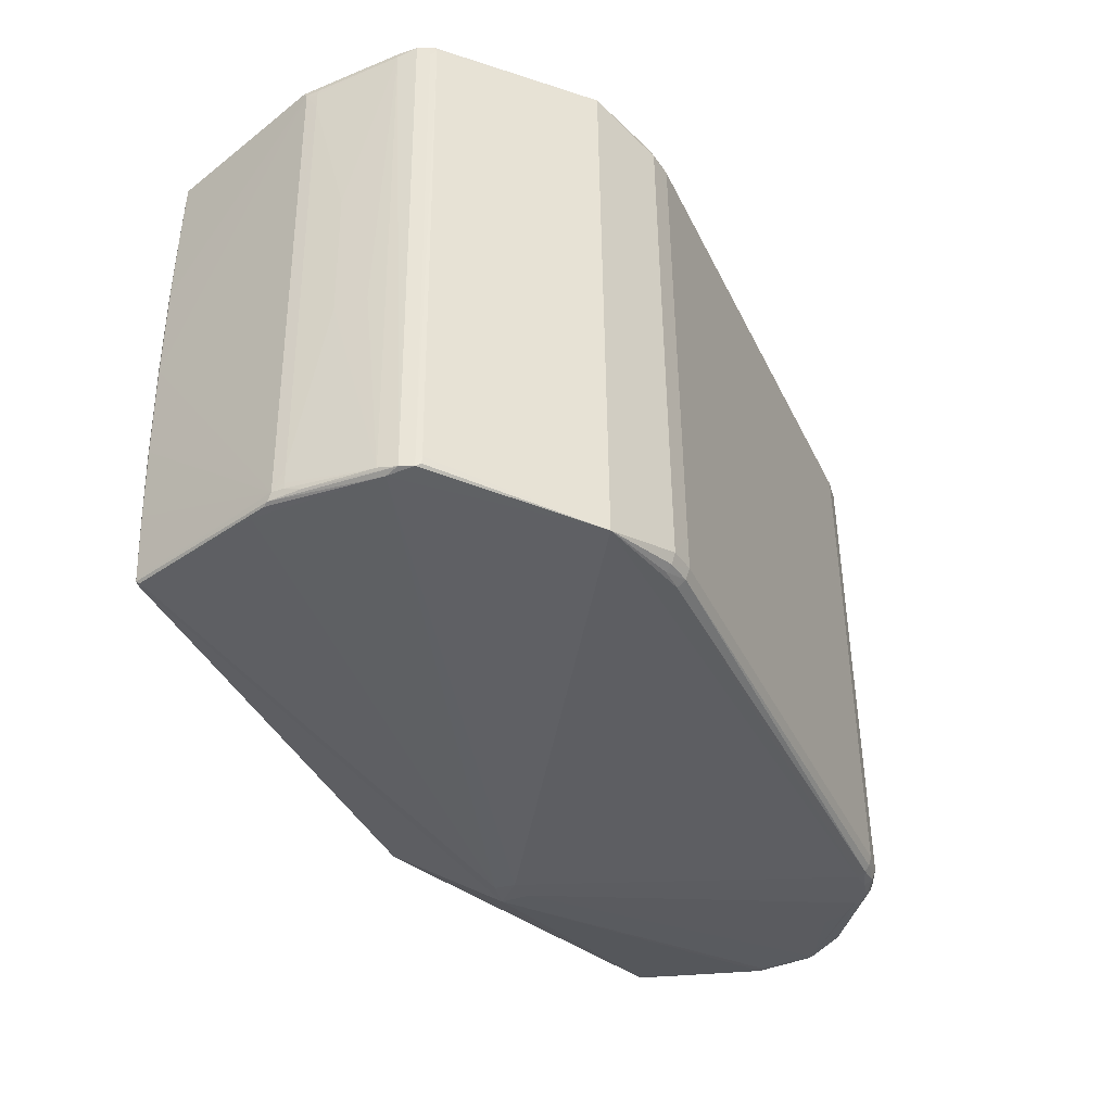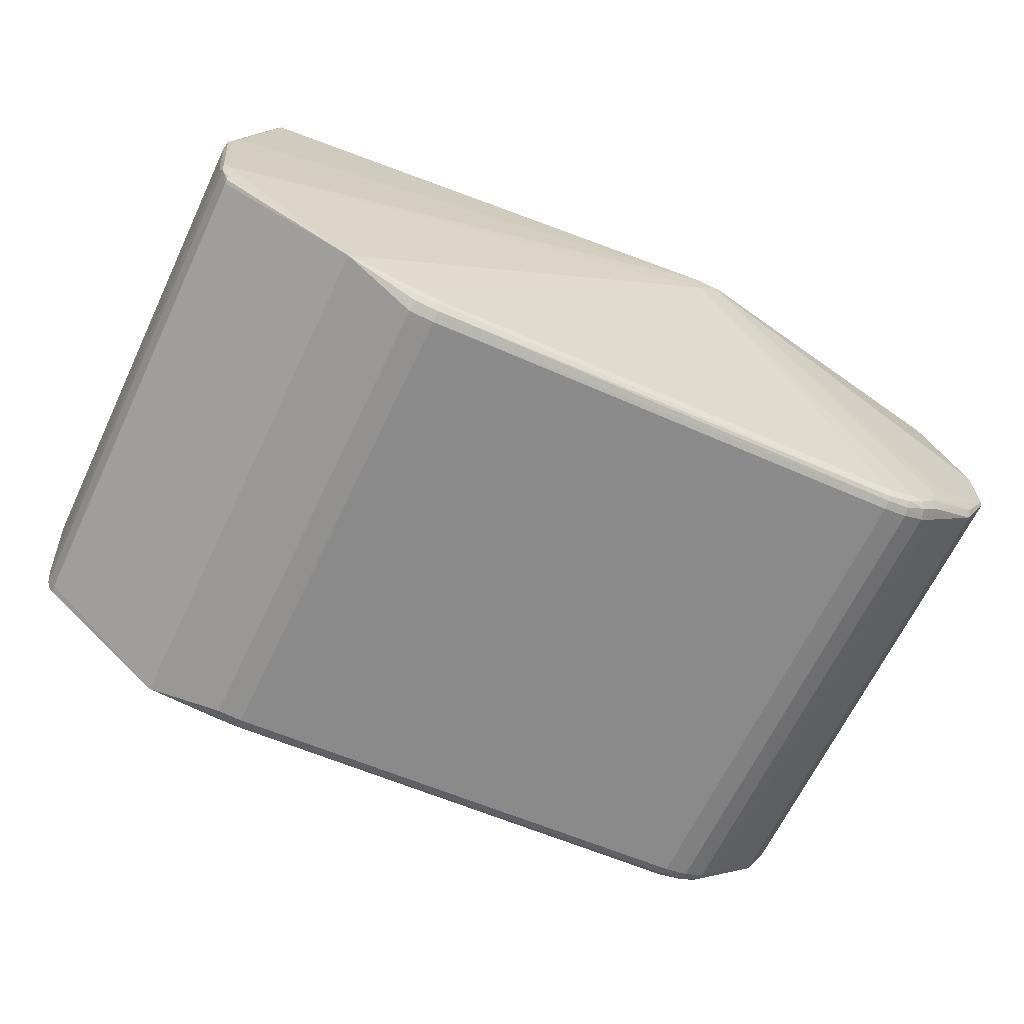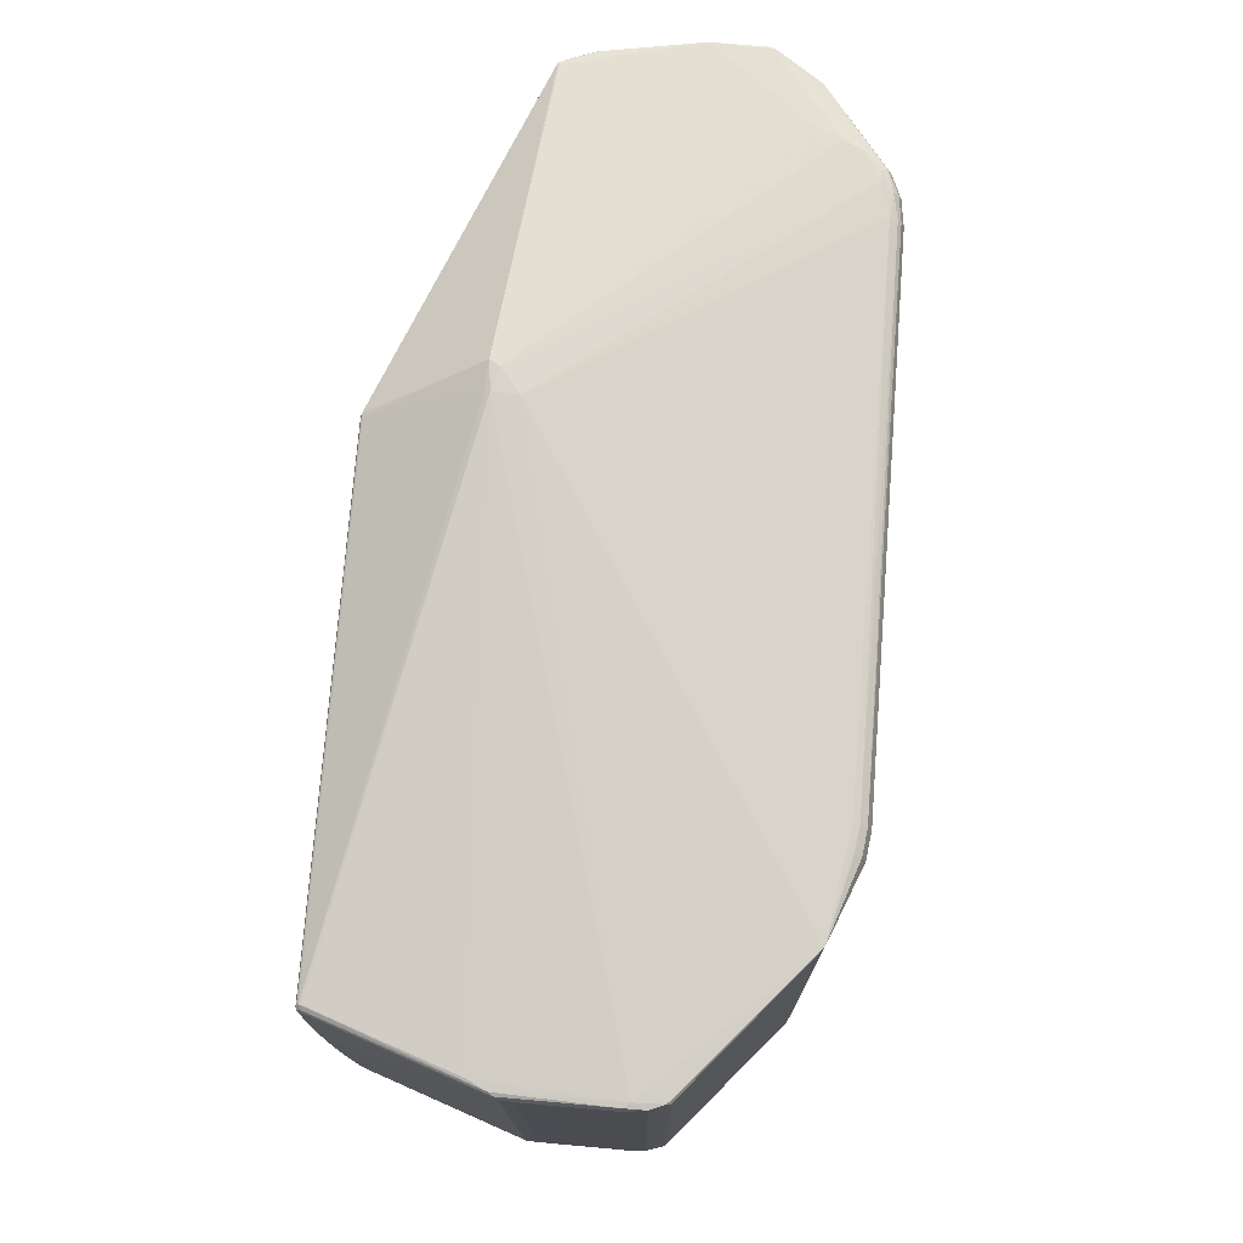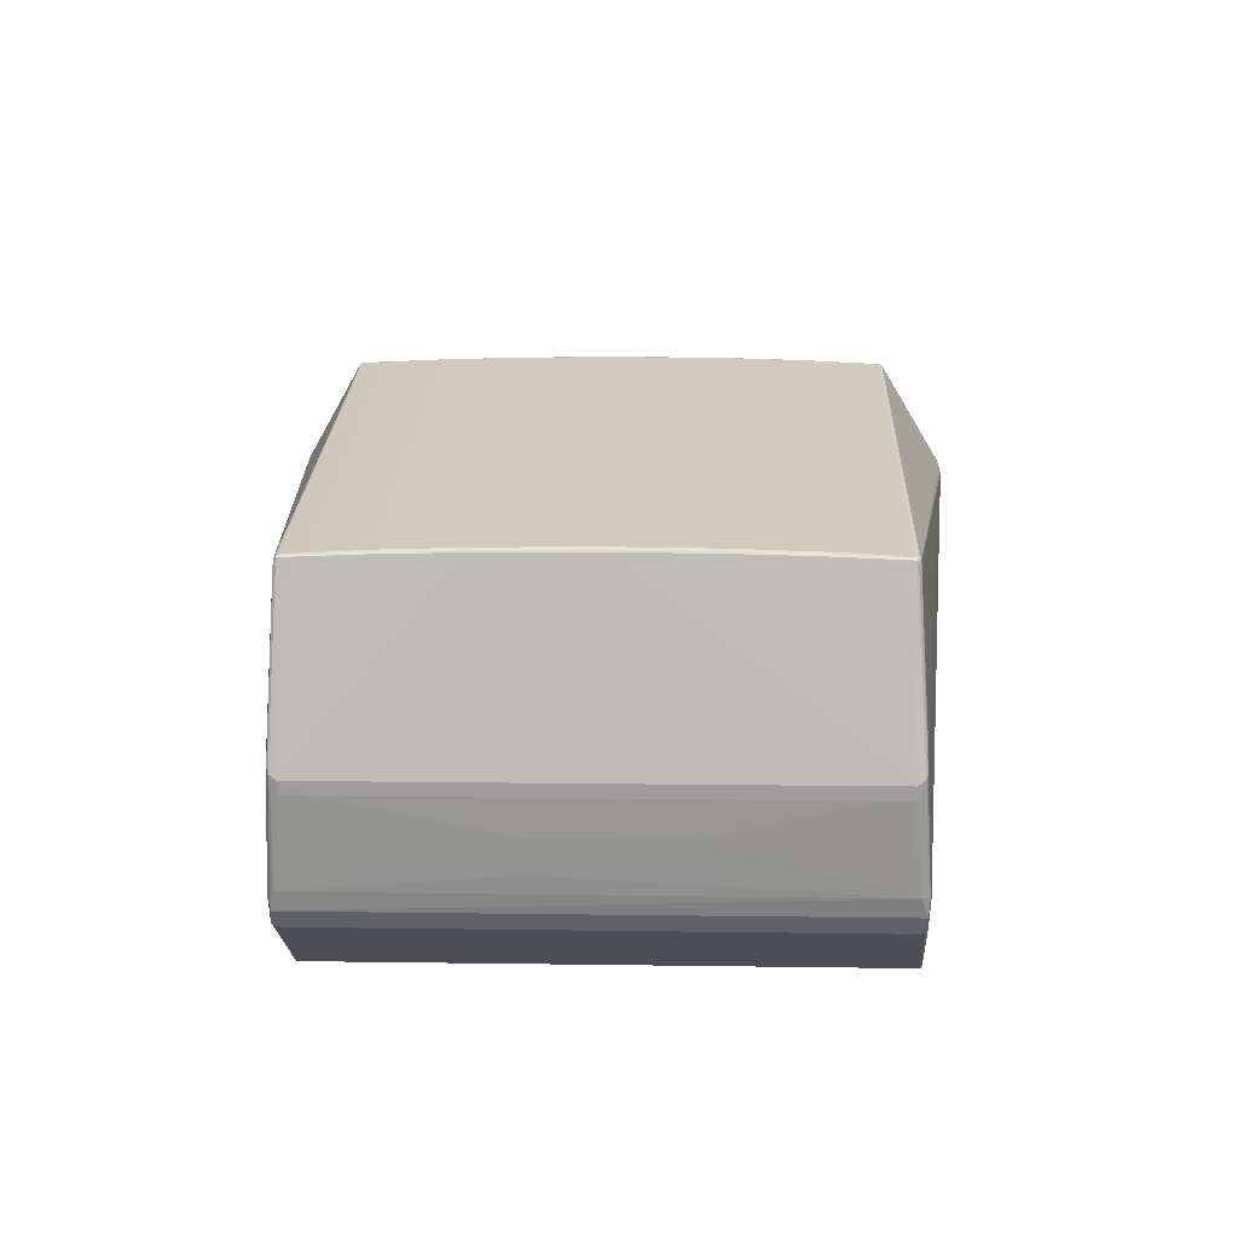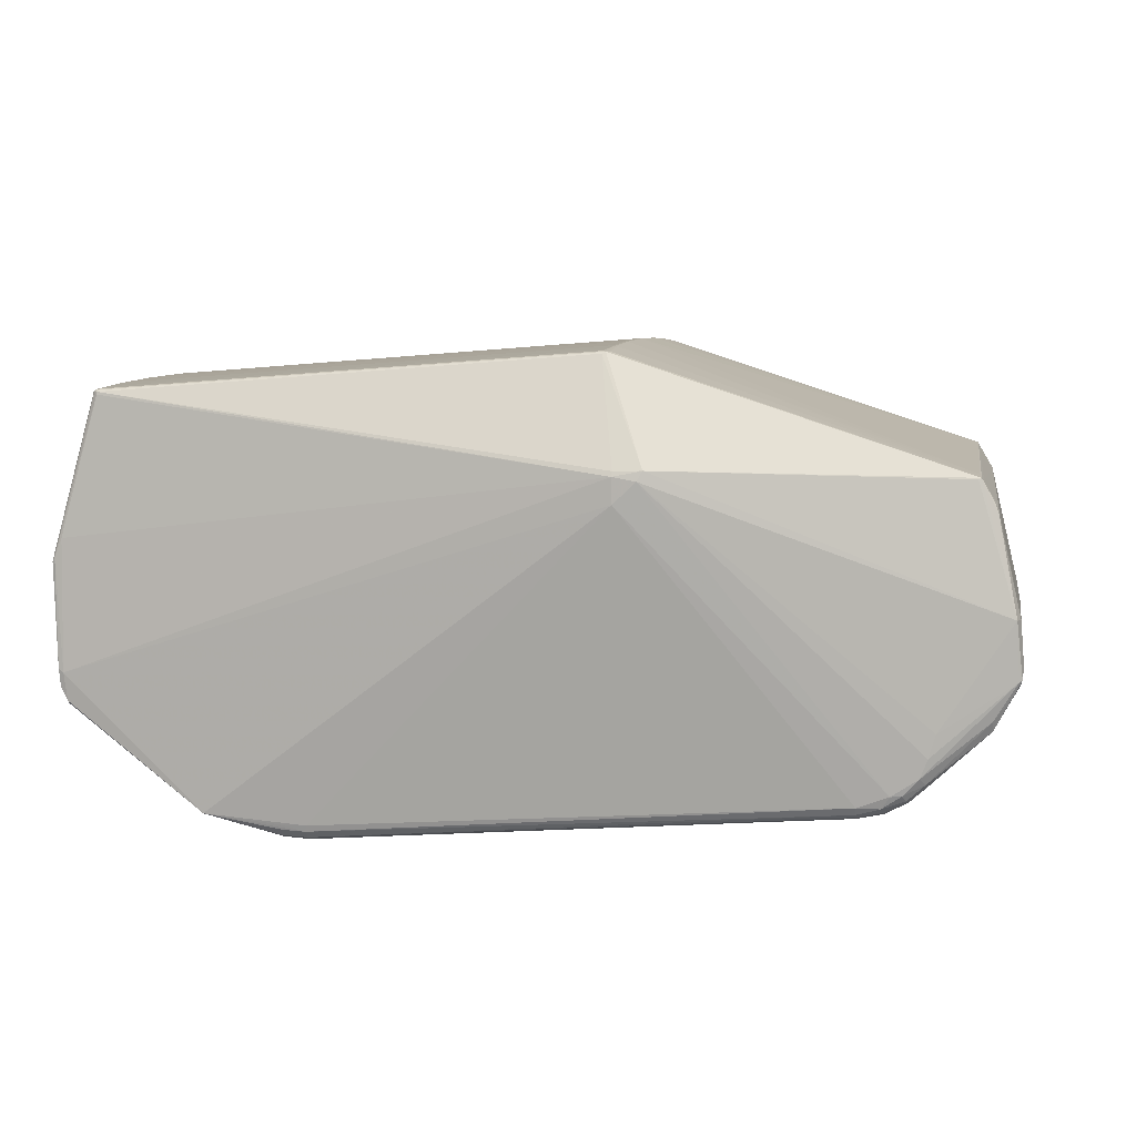
<metadata>
{"format":"obj","ext":"obj","renderer":"f3d","projection":"perspective","resolution":1024,"background":"white","views":[{"elev":-38.9,"azim":118.0,"up":"+Y"},{"elev":-64.7,"azim":154.2,"up":"+Z"},{"elev":74.6,"azim":99.0,"up":"+Y"},{"elev":18.8,"azim":91.8,"up":"+Z"},{"elev":7.2,"azim":-170.5,"up":"+Z"}]}
</metadata>
<code>
v -0.3282 -0.2257 -0.1842
v -0.3287 -0.2645 -0.1844
v -0.3284 -0.2741 -0.1813
v -0.3284 -0.2801 -0.176
v -0.4056 -0.2833 -0.09608
v -0.4027 -0.2822 -0.1193
v -0.3994 -0.2254 -0.1479
v -0.3998 -0.2642 -0.148
v -0.3936 -0.2799 -0.1424
v -0.3796 -0.2255 -0.1658
v -0.3801 -0.2642 -0.166
v -0.3782 -0.2738 -0.1635
v -0.3755 -0.2799 -0.1589
v -0.3817 -0.2832 -0.1422
v -0.3555 -0.2256 -0.1783
v -0.3559 -0.2643 -0.1785
v -0.3546 -0.2762 -0.1744
v -0.3521 -0.2823 -0.1658
v -0.3303 -0.2834 -0.1662
v -0.3247 0.2384 -0.1811
v -0.3246 0.2772 -0.1808
v -0.3242 0.2867 -0.1776
v -0.3238 0.2912 -0.1739
v -0.3247 0.2955 -0.1658
v -0.4012 0.296 -0.0894
v -0.3937 0.2961 -0.1145
v -0.3959 0.2387 -0.1448
v -0.3957 0.2774 -0.1444
v -0.3923 0.2893 -0.1413
v -0.3858 0.2952 -0.1351
v -0.3761 0.2387 -0.1627
v -0.376 0.2774 -0.1624
v -0.3734 0.2892 -0.1585
v -0.3692 0.2943 -0.1529
v -0.352 0.2386 -0.1752
v -0.3518 0.2773 -0.1749
v -0.3506 0.2869 -0.1718
v -0.3491 0.2929 -0.1667
v -0.3578 0.296 -0.1533
v 0.2353 0.2345 -0.2256
v 0.2355 0.2732 -0.2254
v 0.2358 0.285 -0.2208
v 0.2366 0.2901 -0.2138
v 0.2351 0.292 -0.2068
v 0.2632 0.2342 -0.2241
v 0.2633 0.273 -0.2239
v 0.2625 0.2848 -0.2195
v 0.2614 0.2899 -0.2124
v 0.2604 0.2914 -0.2072
v 0.2318 -0.2297 -0.2287
v 0.2314 -0.2684 -0.229
v 0.2315 -0.2803 -0.2246
v 0.2317 -0.2864 -0.2156
v 0.2597 -0.2299 -0.2272
v 0.2592 -0.2686 -0.2275
v 0.2582 -0.2805 -0.2232
v 0.257 -0.2857 -0.2163
v -0.4565 0.2653 0.131
v -0.4604 -0.259 0.1275
v -0.4582 -0.2714 0.1196
v -0.4527 0.2754 0.1359
v -0.4423 0.2534 0.155
v -0.4433 -0.05641 0.1552
v -0.4394 0.2775 0.1597
v -0.443 -0.2716 0.1564
v -0.4433 -0.2431 0.1563
v -0.4408 -0.05642 0.1582
v -0.4404 -0.2725 0.1542
v -0.4364 0.2786 0.1582
v -0.4382 0.2493 0.1605
v 0.4942 -0.2809 0.07985
v 0.4983 0.274 0.08347
v 0.5063 0.2739 0.06331
v 0.502 -0.2807 0.0613
v 0.5052 -0.2791 0.05518
v 0.5087 -0.06274 0.05193
v 0.5094 0.2723 0.05883
v 0.5071 -0.2714 0.05053
v 0.5112 0.2648 0.0541
v -0.457 0.2774 0.1235
v 0.5046 -0.2781 0.01966
v 0.5108 0.2658 0.0407
v 0.5109 0.2597 0.04064
v 0.5109 0.2413 0.04051
v 0.5067 -0.2722 0.03711
v 0.507 -0.266 0.03713
v 0.5072 -0.2477 0.03724
v 0.5067 -0.06554 0.0001109
v 0.5078 0.08136 0.001093
v 0.5053 0.08488 -0.02994
v 0.5039 -0.06531 -0.03499
v -0.488 -0.268 -0.02719
v -0.4803 0.2777 0.02182
v -0.4839 0.2776 -0.02347
v -0.4867 -0.2755 -0.04022
v -0.4844 -0.2684 0.01817
v -0.4826 0.2848 -0.036
v -0.4849 -0.2635 -0.04551
v -0.4821 -0.2789 0.01878
v -0.4808 0.2814 -0.04187
v -0.4829 -0.2637 -0.04925
v -0.4788 0.2734 -0.04566
v -0.4834 -0.2764 -0.04779
v -0.4774 -0.2801 0.01195
v -0.4794 0.2864 -0.03774
v -0.4769 0.2836 -0.04757
v -0.4762 0.2889 0.02314
v -0.4601 -0.2742 -0.08925
v -0.4553 0.285 -0.07779
v -0.459 -0.2699 -0.09162
v -0.4555 0.2795 -0.08834
v 0.5049 0.2732 -0.05147
v 0.4886 -0.2746 -0.09424
v 0.4886 -0.2827 -0.09363
v 0.4911 -0.2853 -0.08875
v 0.4932 -0.2872 -0.06043
v 0.5 -0.2804 -0.05512
v 0.4928 0.278 -0.08967
v 0.4927 0.2734 -0.09057
v 0.4954 0.268 -0.0843
v 0.4969 0.2823 -0.05661
v 0.4935 0.2808 -0.0863
v 0.501 0.28 -0.07143
v 0.4968 -0.2843 -0.07515
v 0.5026 0.2809 -0.05193
v -0.4881 -0.2311 -0.03582
v -0.4876 -0.1643 -0.03537
v -0.4845 0.2455 -0.03263
v -0.4861 -0.05816 0.01672
v -0.4852 0.09213 0.01402
v -0.4877 0.09008 -0.0174
v -0.4888 -0.05671 -0.01838
v -0.07419 0.262 0.279
v -0.0758 -0.2684 0.2761
v -0.07554 -0.1899 0.28
v -0.07473 -0.1068 0.2829
v -0.07264 0.1957 0.2824
v -0.0716 -0.1072 0.2837
v -0.07213 0.001874 0.2853
v -0.0714 0.11 0.2849
v -0.07098 0.1916 0.283
v -0.07136 0.2679 0.2789
v -0.07243 -0.1907 0.2806
v -0.06899 0.2654 0.2796
v -0.07172 -0.2706 0.2732
v -0.07157 -0.2693 0.275
v -0.07137 -0.2629 0.2762
v -0.07119 -0.2441 0.2775
v -0.06903 0.1101 0.2851
v -0.06866 0.1919 0.2831
v -0.06746 0.2615 0.2797
v -0.06764 0.2692 0.2768
v 0.4528 -0.273 0.2332
v -0.06963 0.2435 0.281
v 0.4587 0.2655 0.2349
v 0.4527 -0.2743 0.2315
v -0.0697 0.00185 0.2856
v 0.4589 0.266 0.2321
v 0.2304 -0.2462 0.2535
v 0.4569 0.2642 0.2368
v 0.4584 -0.2747 0.2282
v 0.4532 -0.2478 0.2358
v 0.4559 -0.1944 0.2386
v 0.4567 -0.1109 0.2417
v 0.4575 -0.001855 0.2436
v 0.4578 0.2578 0.238
v 0.4562 -0.2665 0.2343
v 0.4566 -0.2705 0.2339
v 0.4582 0.1064 0.2432
v 0.4586 0.1881 0.2412
v 0.4588 0.2398 0.2389
v 0.4608 0.2617 0.2374
v 0.4587 -0.1937 0.2375
v 0.4595 -0.1105 0.2404
v 0.4604 -0.001876 0.2422
v 0.4611 0.106 0.2418
v 0.4616 0.1978 0.2398
v 0.4594 -0.2719 0.2324
v 0.4583 -0.2707 0.2332
v 0.4602 -0.1925 0.236
v 0.461 -0.1099 0.2386
v 0.4619 -0.001889 0.2402
v 0.4626 0.1053 0.24
v 0.4631 0.1862 0.2386
v 0.4631 0.2632 0.2318
v 0.4596 -0.2468 0.2336
v 0.4635 0.2611 0.236
v -0.1113 0.3351 0.1561
v -0.08711 0.3348 0.1604
v -0.08742 0.3348 0.1332
v -0.08742 0.3326 0.1658
v -0.1171 0.333 0.1666
v -0.09495 -0.3333 0.1343
v -0.1189 -0.3333 0.1634
v -0.09032 -0.3335 0.1556
v -0.1243 -0.3315 0.1327
v 0.3448 0.2924 -0.198
v 0.3375 -0.2917 -0.2017
v 0.3403 -0.2917 -0.2019
v 0.3409 -0.2141 -0.2014
v 0.4596 -0.2668 0.2324
v 0.4644 0.2529 0.2328
f 195 116 71
f 3 2 51
f 195 71 161
f 22 41 21
f 113 200 197
f 194 134 65
f 129 130 132
f 142 64 133
f 65 64 66
f 93 130 58
f 130 129 58
f 195 194 193
f 193 116 195
f 52 3 51
f 53 19 4
f 4 52 53
f 3 52 4
f 87 117 88
f 156 161 178
f 195 161 156
f 156 194 195
f 197 45 46
f 46 40 41
f 45 55 46
f 46 55 40
f 197 200 54
f 54 45 197
f 54 55 45
f 51 2 1
f 2 21 1
f 200 113 199
f 199 54 200
f 55 54 199
f 116 193 199
f 199 19 53
f 104 194 99
f 65 60 99
f 79 202 184
f 129 96 59
f 59 58 129
f 59 60 65
f 59 99 60
f 96 99 59
f 65 66 59
f 192 64 142
f 93 58 80
f 172 160 142
f 72 189 158
f 72 121 189
f 190 121 197
f 189 121 190
f 51 40 50
f 50 55 51
f 40 55 50
f 132 130 131
f 2 3 16
f 111 8 110
f 110 101 111
f 3 4 17
f 17 16 3
f 36 21 35
f 35 16 36
f 88 117 91
f 117 112 91
f 79 76 84
f 76 87 84
f 78 87 76
f 153 156 178
f 134 194 145
f 194 156 145
f 156 153 145
f 48 43 197
f 47 46 41
f 43 48 47
f 197 46 47
f 47 48 197
f 51 1 20
f 20 1 21
f 20 40 51
f 41 40 20
f 20 21 41
f 55 199 56
f 56 52 51
f 51 55 56
f 114 199 113
f 198 193 19
f 19 199 198
f 198 199 193
f 18 14 13
f 18 4 19
f 19 193 18
f 13 17 18
f 18 17 4
f 68 194 65
f 65 99 68
f 68 99 194
f 92 99 96
f 132 126 92
f 92 129 132
f 92 96 129
f 167 162 159
f 64 58 62
f 58 59 62
f 70 64 65
f 64 70 140
f 140 70 139
f 136 139 65
f 189 192 191
f 23 24 43
f 61 58 64
f 64 80 61
f 61 80 58
f 107 80 64
f 93 80 107
f 187 184 202
f 187 202 79
f 79 77 187
f 171 172 166
f 121 72 73
f 73 72 158
f 111 101 102
f 102 100 111
f 101 100 102
f 94 130 93
f 94 131 130
f 2 16 15
f 15 16 35
f 15 21 2
f 35 21 15
f 127 126 132
f 98 100 101
f 98 127 100
f 126 127 98
f 108 110 8
f 8 11 108
f 27 28 32
f 111 28 27
f 10 36 16
f 10 11 32
f 16 11 10
f 88 91 90
f 90 91 112
f 79 84 83
f 83 84 112
f 112 84 89
f 88 90 89
f 89 90 112
f 89 87 88
f 89 84 87
f 118 123 119
f 197 118 119
f 119 113 197
f 124 112 117
f 124 123 112
f 117 81 124
f 122 118 197
f 122 123 118
f 197 121 122
f 121 123 122
f 112 123 125
f 125 123 121
f 121 73 125
f 125 73 77
f 85 81 117
f 75 78 178
f 178 161 75
f 81 85 75
f 75 85 78
f 75 124 81
f 116 124 75
f 146 153 134
f 134 145 146
f 146 145 153
f 42 41 22
f 42 47 41
f 43 47 42
f 22 23 42
f 42 23 43
f 57 199 53
f 57 56 199
f 53 52 57
f 52 56 57
f 196 18 193
f 14 18 196
f 196 193 194
f 196 6 14
f 5 6 196
f 196 194 104
f 99 92 95
f 95 92 126
f 126 98 95
f 134 153 168
f 168 167 134
f 168 153 178
f 182 78 76
f 182 76 79
f 63 59 66
f 63 62 59
f 63 66 64
f 64 62 63
f 65 139 67
f 67 70 65
f 139 70 67
f 137 133 64
f 64 140 137
f 157 140 139
f 152 192 142
f 152 191 192
f 142 160 152
f 189 191 155
f 158 189 155
f 155 152 160
f 191 152 155
f 160 172 155
f 172 187 155
f 155 73 158
f 24 190 44
f 43 24 44
f 44 190 197
f 64 192 69
f 69 107 64
f 192 107 69
f 169 157 165
f 185 187 77
f 77 73 185
f 185 155 187
f 73 155 185
f 100 127 128
f 131 94 128
f 128 127 132
f 132 131 128
f 16 17 12
f 12 11 16
f 12 17 13
f 13 108 12
f 12 108 11
f 13 14 9
f 9 108 13
f 14 108 9
f 32 11 7
f 7 27 32
f 7 11 8
f 7 8 111
f 111 27 7
f 32 36 31
f 31 10 32
f 36 10 31
f 79 83 82
f 82 83 112
f 82 77 79
f 112 125 82
f 82 125 77
f 120 119 123
f 123 124 115
f 115 120 123
f 119 120 115
f 113 119 115
f 115 114 113
f 199 114 115
f 116 199 115
f 115 124 116
f 117 87 86
f 86 85 117
f 87 78 86
f 78 85 86
f 74 161 71
f 74 75 161
f 74 71 116
f 116 75 74
f 104 99 103
f 99 95 103
f 103 6 5
f 103 196 104
f 5 196 103
f 14 6 103
f 103 108 14
f 101 110 103
f 110 108 103
f 103 98 101
f 103 95 98
f 179 168 178
f 186 179 178
f 173 179 186
f 133 137 154
f 65 134 135
f 134 143 135
f 135 136 65
f 148 143 134
f 159 143 148
f 148 167 159
f 24 23 38
f 39 190 24
f 24 38 39
f 39 38 34
f 197 43 49
f 49 44 197
f 43 44 49
f 111 109 29
f 29 28 111
f 107 25 105
f 184 187 177
f 177 187 172
f 100 128 97
f 97 128 94
f 107 105 97
f 93 107 97
f 97 94 93
f 176 169 165
f 165 175 176
f 176 177 169
f 184 177 176
f 201 186 178
f 178 78 201
f 182 175 181
f 78 182 181
f 142 133 144
f 133 154 144
f 144 172 142
f 166 172 144
f 169 177 170
f 172 171 170
f 170 177 172
f 171 154 150
f 150 170 171
f 134 167 147
f 147 148 134
f 167 148 147
f 174 175 165
f 165 164 174
f 174 181 175
f 174 164 173
f 165 157 138
f 138 164 165
f 139 136 138
f 138 157 139
f 136 135 138
f 138 135 143
f 173 164 163
f 162 167 163
f 167 168 163
f 159 162 163
f 163 143 159
f 163 138 143
f 164 138 163
f 163 179 173
f 168 179 163
f 37 23 22
f 37 38 23
f 22 21 37
f 21 36 37
f 37 36 32
f 190 39 188
f 188 192 189
f 189 190 188
f 188 107 192
f 188 25 107
f 26 105 25
f 25 188 26
f 26 188 39
f 106 109 111
f 106 105 109
f 106 97 105
f 111 100 106
f 100 97 106
f 183 175 182
f 183 176 175
f 184 176 183
f 79 184 183
f 183 182 79
f 173 186 180
f 180 174 173
f 181 174 180
f 186 201 180
f 180 201 78
f 78 181 180
f 166 144 151
f 151 144 154
f 151 171 166
f 151 154 171
f 141 154 137
f 141 150 154
f 141 137 140
f 140 157 149
f 157 169 149
f 149 141 140
f 150 141 149
f 169 170 149
f 170 150 149
f 34 38 33
f 38 37 33
f 33 29 34
f 33 37 32
f 32 28 33
f 28 29 33
f 30 39 34
f 30 26 39
f 34 29 30
f 105 26 30
f 30 29 109
f 109 105 30

</code>
